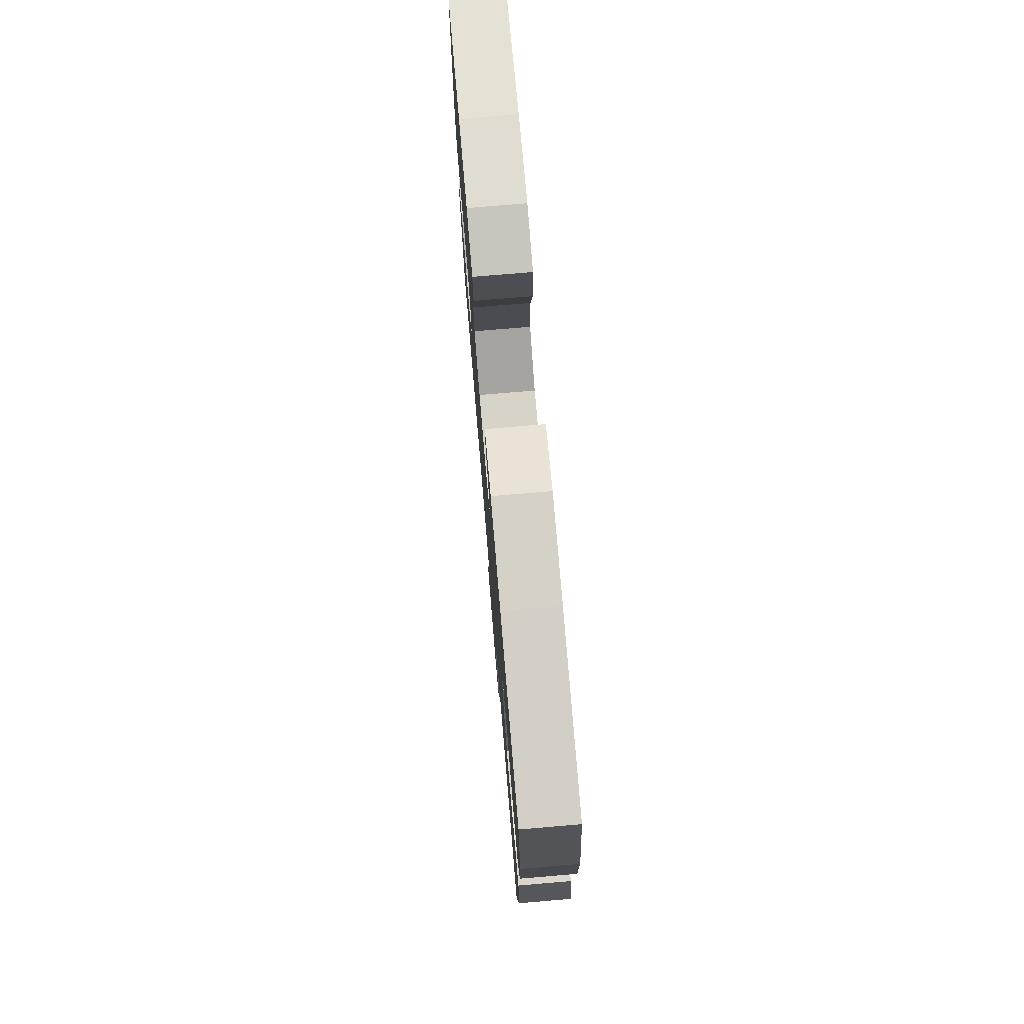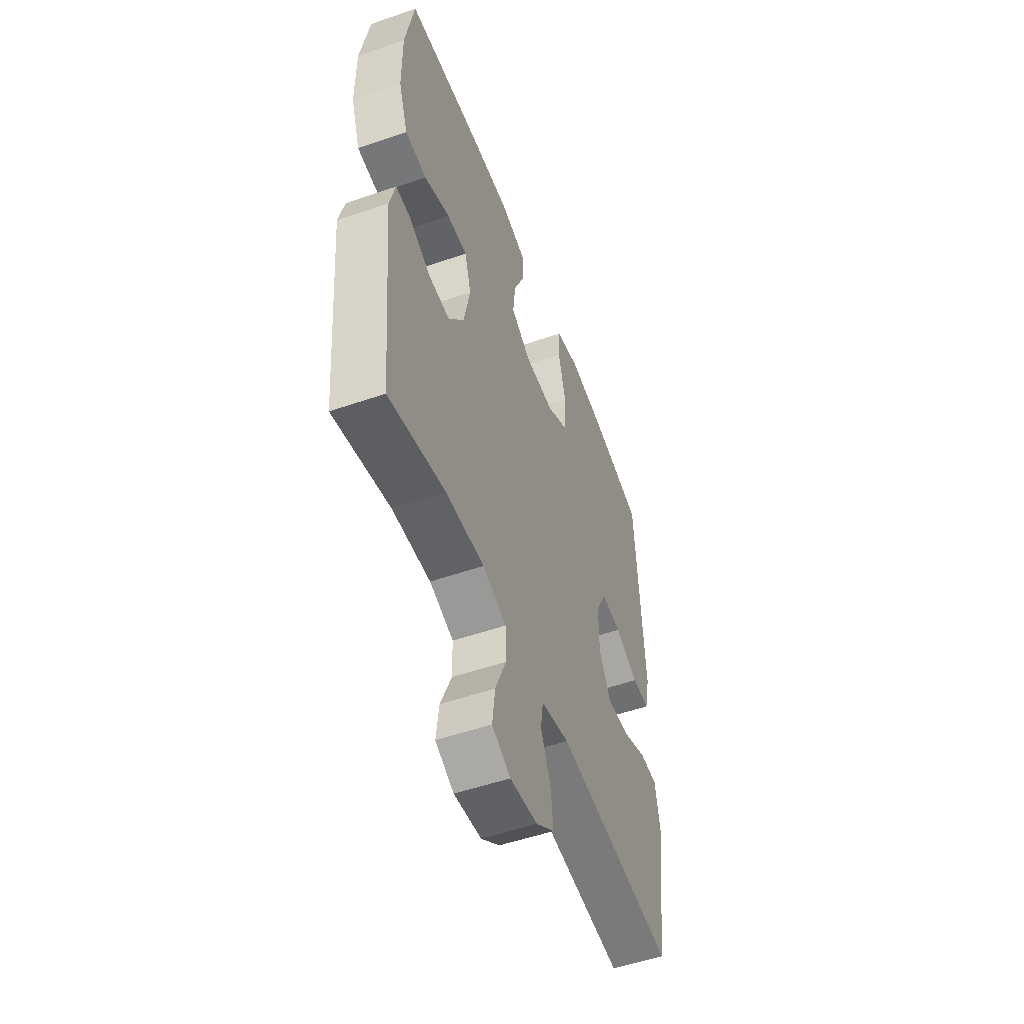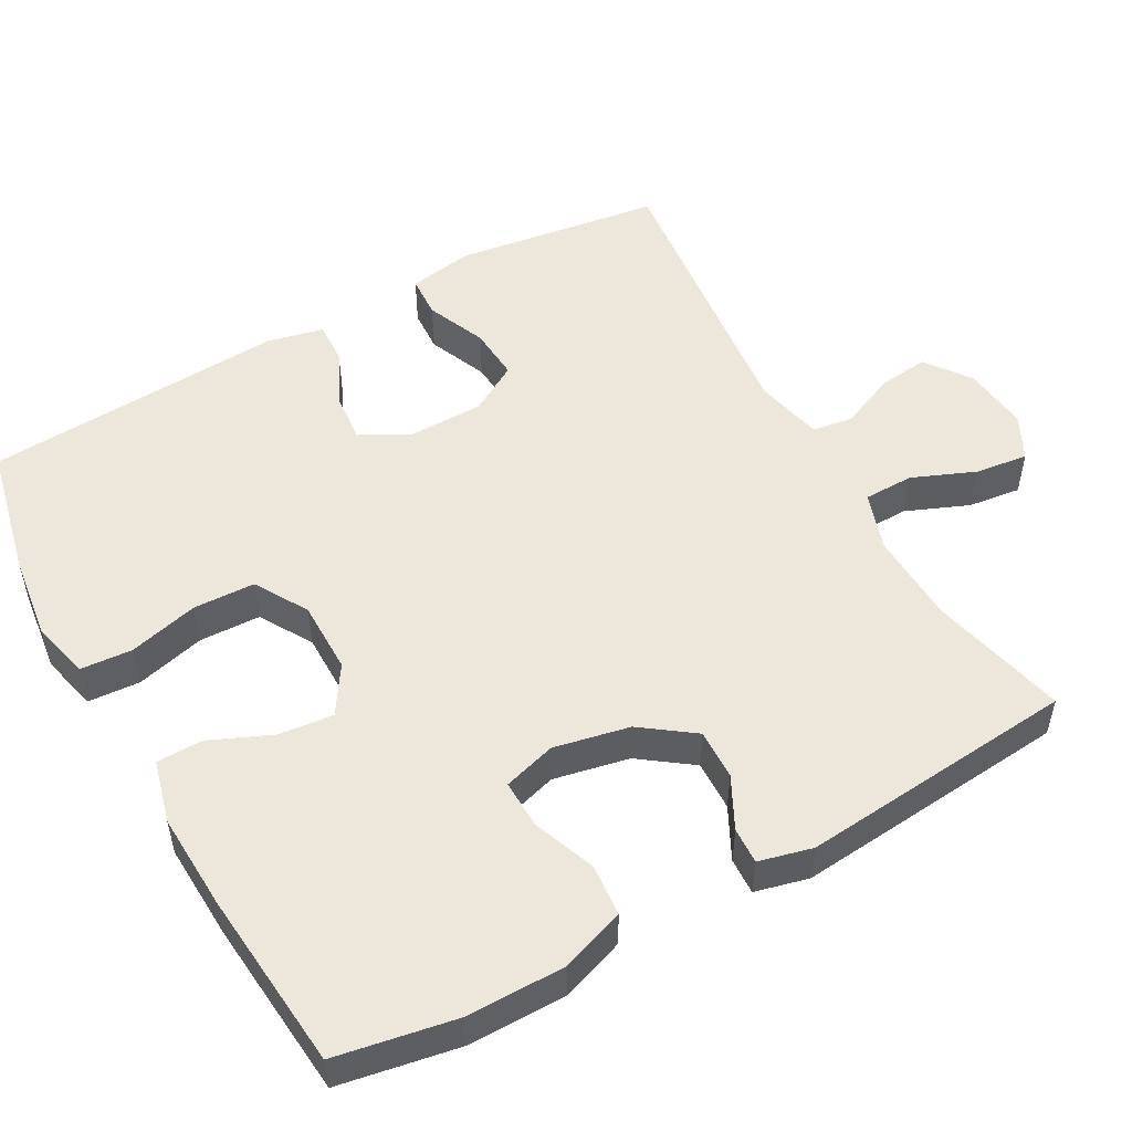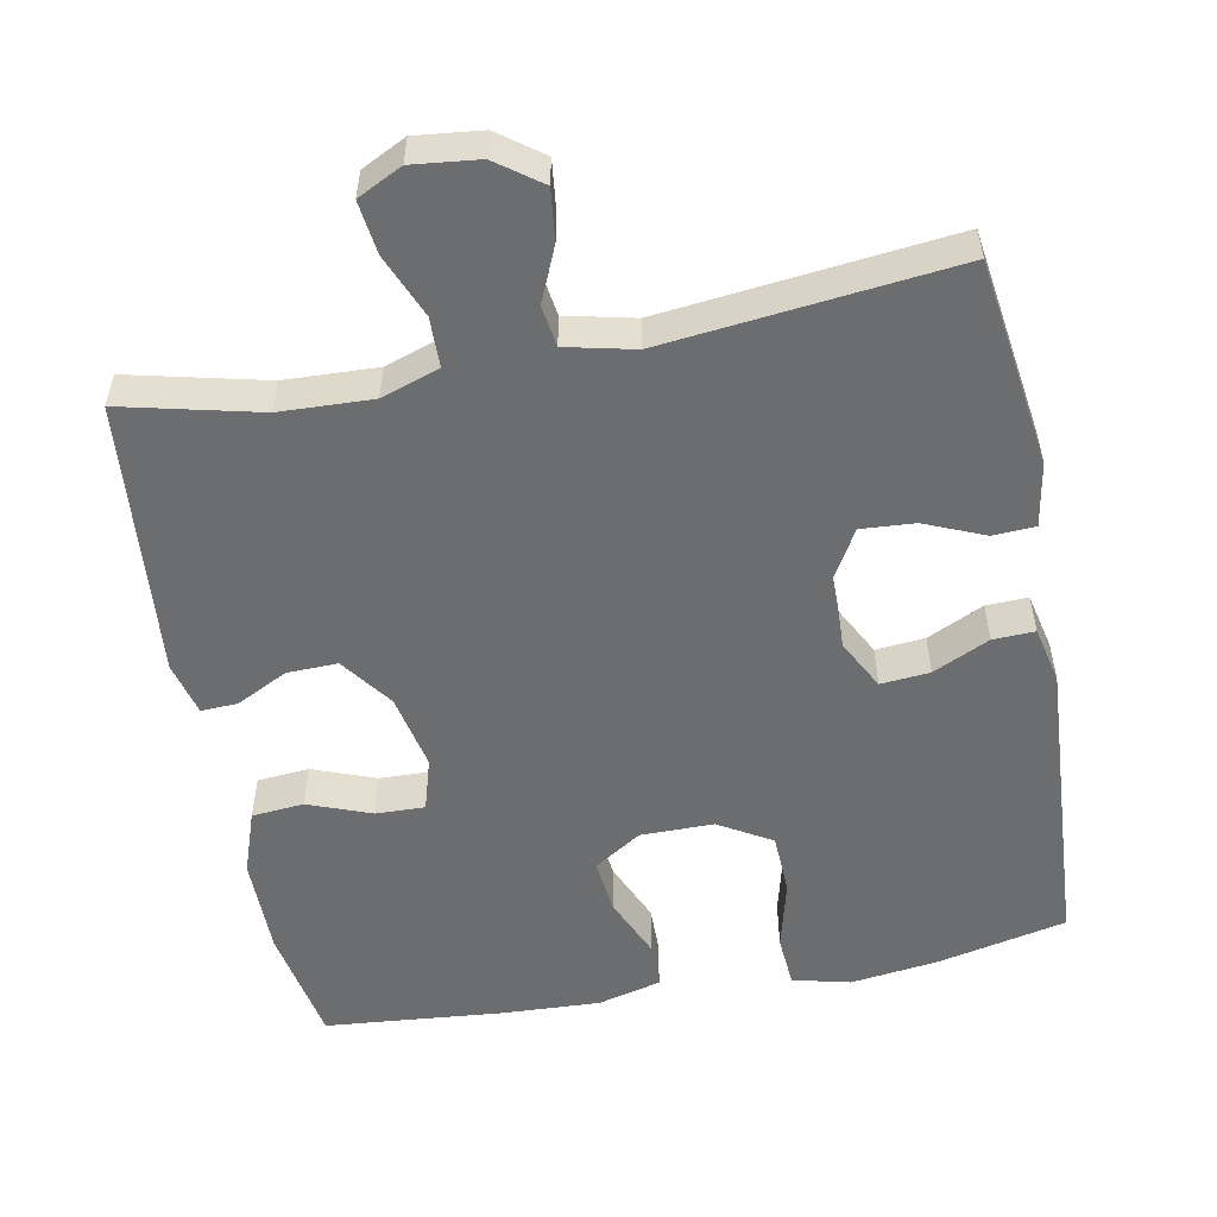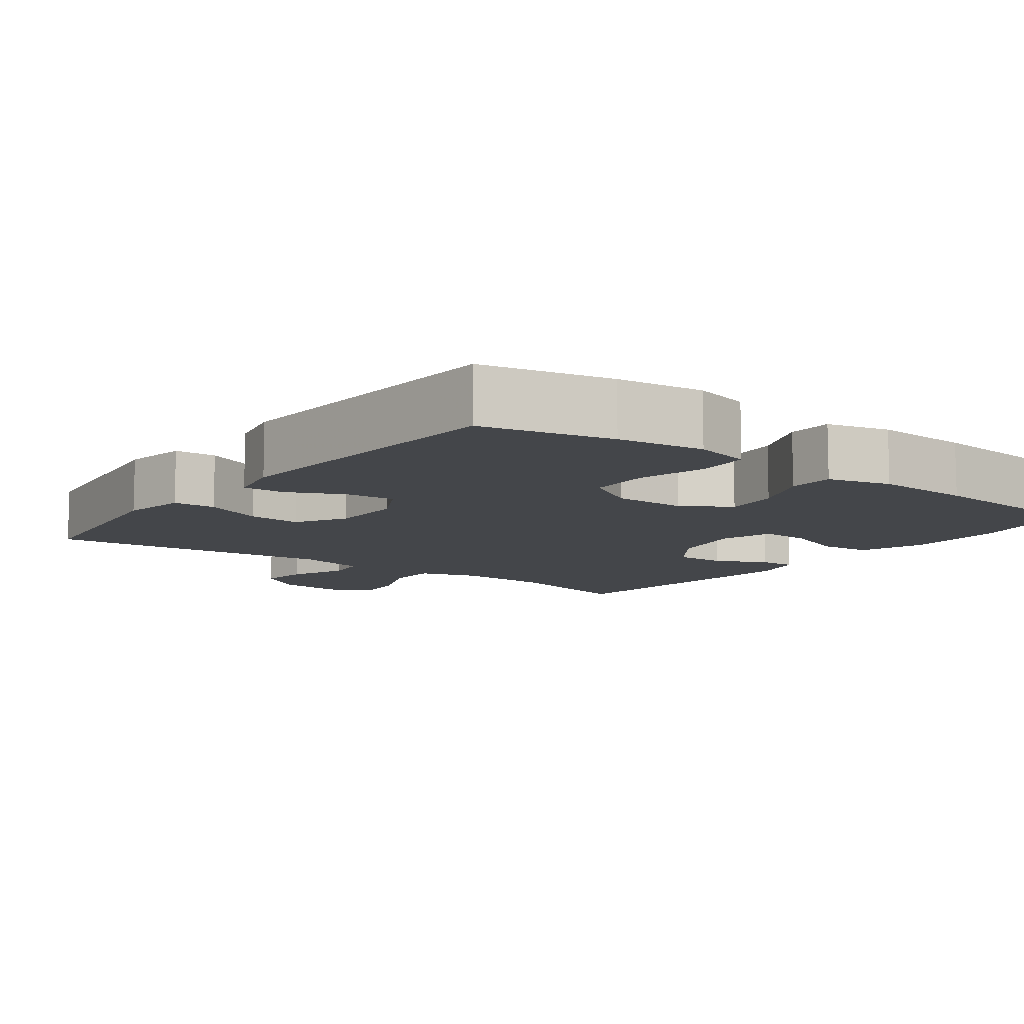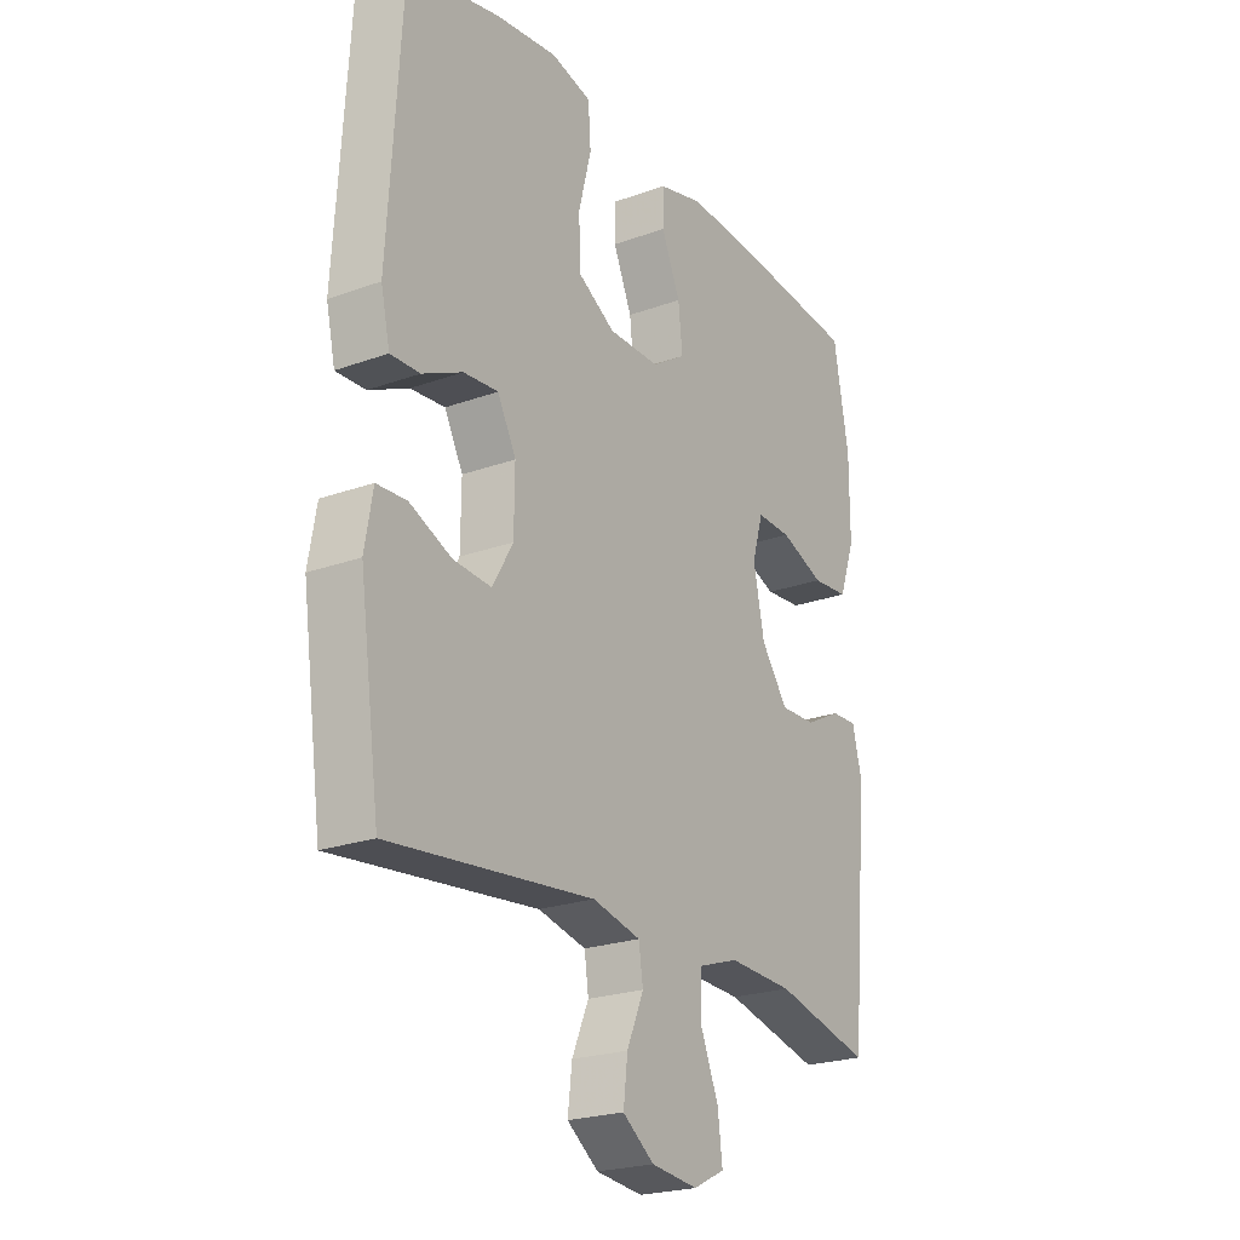
<metadata>
{"format":"obj","ext":"obj","renderer":"f3d","projection":"perspective","resolution":1024,"background":"white","views":[{"elev":76.2,"azim":85.2,"up":"+Z"},{"elev":-52.6,"azim":110.4,"up":"+Z"},{"elev":52.0,"azim":60.9,"up":"+Y"},{"elev":-53.9,"azim":-169.1,"up":"+Y"},{"elev":-9.7,"azim":-37.0,"up":"+Y"},{"elev":-22.9,"azim":-58.3,"up":"+Z"}]}
</metadata>
<code>
v 0.5 0.07 0.5
v 0.529 0.07 0.34
v 0.529 0.07 0.207
v 0.499 0.07 0.121
v 0.429 0.07 0.115
v 0.345 0.07 0.147
v 0.279 0.07 0.149
v 0.258 0.07 0.078
v 0.279 0.07 -0.024
v 0.33 0.07 -0.094
v 0.398 0.07 -0.092
v 0.467 0.07 -0.057
v 0.516 0.07 -0.055
v 0.534 0.07 -0.127
v 0.5 0.07 -0.5
v 0.316 0.07 -0.456
v 0.192 0.07 -0.451
v 0.114 0.07 -0.477
v 0.113 0.07 -0.544
v 0.148 0.07 -0.629
v 0.157 0.07 -0.7
v 0.097 0.07 -0.73
v 0.008 0.07 -0.72
v -0.052 0.07 -0.676
v -0.044 0.07 -0.608
v -0.012 0.07 -0.534
v -0.02 0.07 -0.479
v -0.112 0.07 -0.458
v -0.5 0.07 -0.5
v -0.539 0.07 -0.222
v -0.524 0.07 -0.135
v -0.467 0.07 -0.132
v -0.387 0.07 -0.166
v -0.315 0.07 -0.171
v -0.276 0.07 -0.104
v -0.275 0.07 -0.005
v -0.31 0.07 0.062
v -0.376 0.07 0.056
v -0.452 0.07 0.02
v -0.508 0.07 0.018
v -0.525 0.07 0.094
v -0.5 0.07 0.5
v -0.325 0.07 0.539
v -0.208 0.07 0.554
v -0.131 0.07 0.535
v -0.126 0.07 0.465
v -0.15 0.07 0.371
v -0.147 0.07 0.288
v -0.076 0.07 0.246
v 0.022 0.07 0.246
v 0.086 0.07 0.287
v 0.078 0.07 0.361
v 0.042 0.07 0.444
v 0.043 0.07 0.506
v 0.128 0.07 0.528
v 0.259 0.07 0.522
v 0.5 0 0.5
v 0.529 0 0.34
v 0.529 0 0.207
v 0.499 0 0.121
v 0.429 0 0.115
v 0.345 0 0.147
v 0.279 0 0.149
v 0.258 0 0.078
v 0.279 0 -0.024
v 0.33 0 -0.094
v 0.398 0 -0.092
v 0.467 0 -0.057
v 0.516 0 -0.055
v 0.534 0 -0.127
v 0.5 0 -0.5
v 0.316 0 -0.456
v 0.192 0 -0.451
v 0.114 0 -0.477
v 0.113 0 -0.544
v 0.148 0 -0.629
v 0.157 0 -0.7
v 0.097 0 -0.73
v 0.008 0 -0.72
v -0.052 0 -0.676
v -0.044 0 -0.608
v -0.012 0 -0.534
v -0.02 0 -0.479
v -0.112 0 -0.458
v -0.5 0 -0.5
v -0.539 0 -0.222
v -0.524 0 -0.135
v -0.467 0 -0.132
v -0.387 0 -0.166
v -0.315 0 -0.171
v -0.276 0 -0.104
v -0.275 0 -0.005
v -0.31 0 0.062
v -0.376 0 0.056
v -0.452 0 0.02
v -0.508 0 0.018
v -0.525 0 0.094
v -0.5 0 0.5
v -0.325 0 0.539
v -0.208 0 0.554
v -0.131 0 0.535
v -0.126 0 0.465
v -0.15 0 0.371
v -0.147 0 0.288
v -0.076 0 0.246
v 0.022 0 0.246
v 0.086 0 0.287
v 0.078 0 0.361
v 0.042 0 0.444
v 0.043 0 0.506
v 0.128 0 0.528
v 0.259 0 0.522
f 52 53 54 55
f 51 52 55 56
f 44 45 46 47
f 44 47 48
f 43 44 48
f 42 43 48
f 41 42 48
f 38 39 40 41
f 37 38 41 48
f 36 37 48 49
f 30 31 32 33
f 28 29 30 33
f 27 28 33 34
f 23 24 25 26
f 21 22 23 26
f 19 20 21 26
f 18 19 26 27
f 17 18 27 34
f 13 14 15 16
f 11 12 13 16
f 10 11 16 17
f 9 10 17 34
f 3 4 5 6
f 3 6 7
f 2 3 7
f 51 56 1 2
f 50 51 2 7
f 35 36 49 50
f 35 50 7 8
f 8 9 34 35
f 111 110 109 108
f 112 111 108 107
f 103 102 101 100
f 104 103 100
f 104 100 99
f 104 99 98
f 104 98 97
f 97 96 95 94
f 104 97 94 93
f 105 104 93 92
f 89 88 87 86
f 89 86 85 84
f 90 89 84 83
f 82 81 80 79
f 82 79 78 77
f 82 77 76 75
f 83 82 75 74
f 90 83 74 73
f 72 71 70 69
f 72 69 68 67
f 73 72 67 66
f 90 73 66 65
f 62 61 60 59
f 63 62 59
f 63 59 58
f 58 57 112 107
f 63 58 107 106
f 106 105 92 91
f 64 63 106 91
f 91 90 65 64
f 1 57 58 2
f 2 58 59 3
f 3 59 60 4
f 4 60 61 5
f 5 61 62 6
f 6 62 63 7
f 7 63 64 8
f 8 64 65 9
f 9 65 66 10
f 10 66 67 11
f 11 67 68 12
f 12 68 69 13
f 13 69 70 14
f 14 70 71 15
f 15 71 72 16
f 16 72 73 17
f 17 73 74 18
f 18 74 75 19
f 19 75 76 20
f 20 76 77 21
f 21 77 78 22
f 22 78 79 23
f 23 79 80 24
f 24 80 81 25
f 25 81 82 26
f 26 82 83 27
f 27 83 84 28
f 28 84 85 29
f 29 85 86 30
f 30 86 87 31
f 31 87 88 32
f 32 88 89 33
f 33 89 90 34
f 34 90 91 35
f 35 91 92 36
f 36 92 93 37
f 37 93 94 38
f 38 94 95 39
f 39 95 96 40
f 40 96 97 41
f 41 97 98 42
f 42 98 99 43
f 43 99 100 44
f 44 100 101 45
f 45 101 102 46
f 46 102 103 47
f 47 103 104 48
f 48 104 105 49
f 49 105 106 50
f 50 106 107 51
f 51 107 108 52
f 52 108 109 53
f 53 109 110 54
f 54 110 111 55
f 55 111 112 56
f 56 112 57 1

</code>
